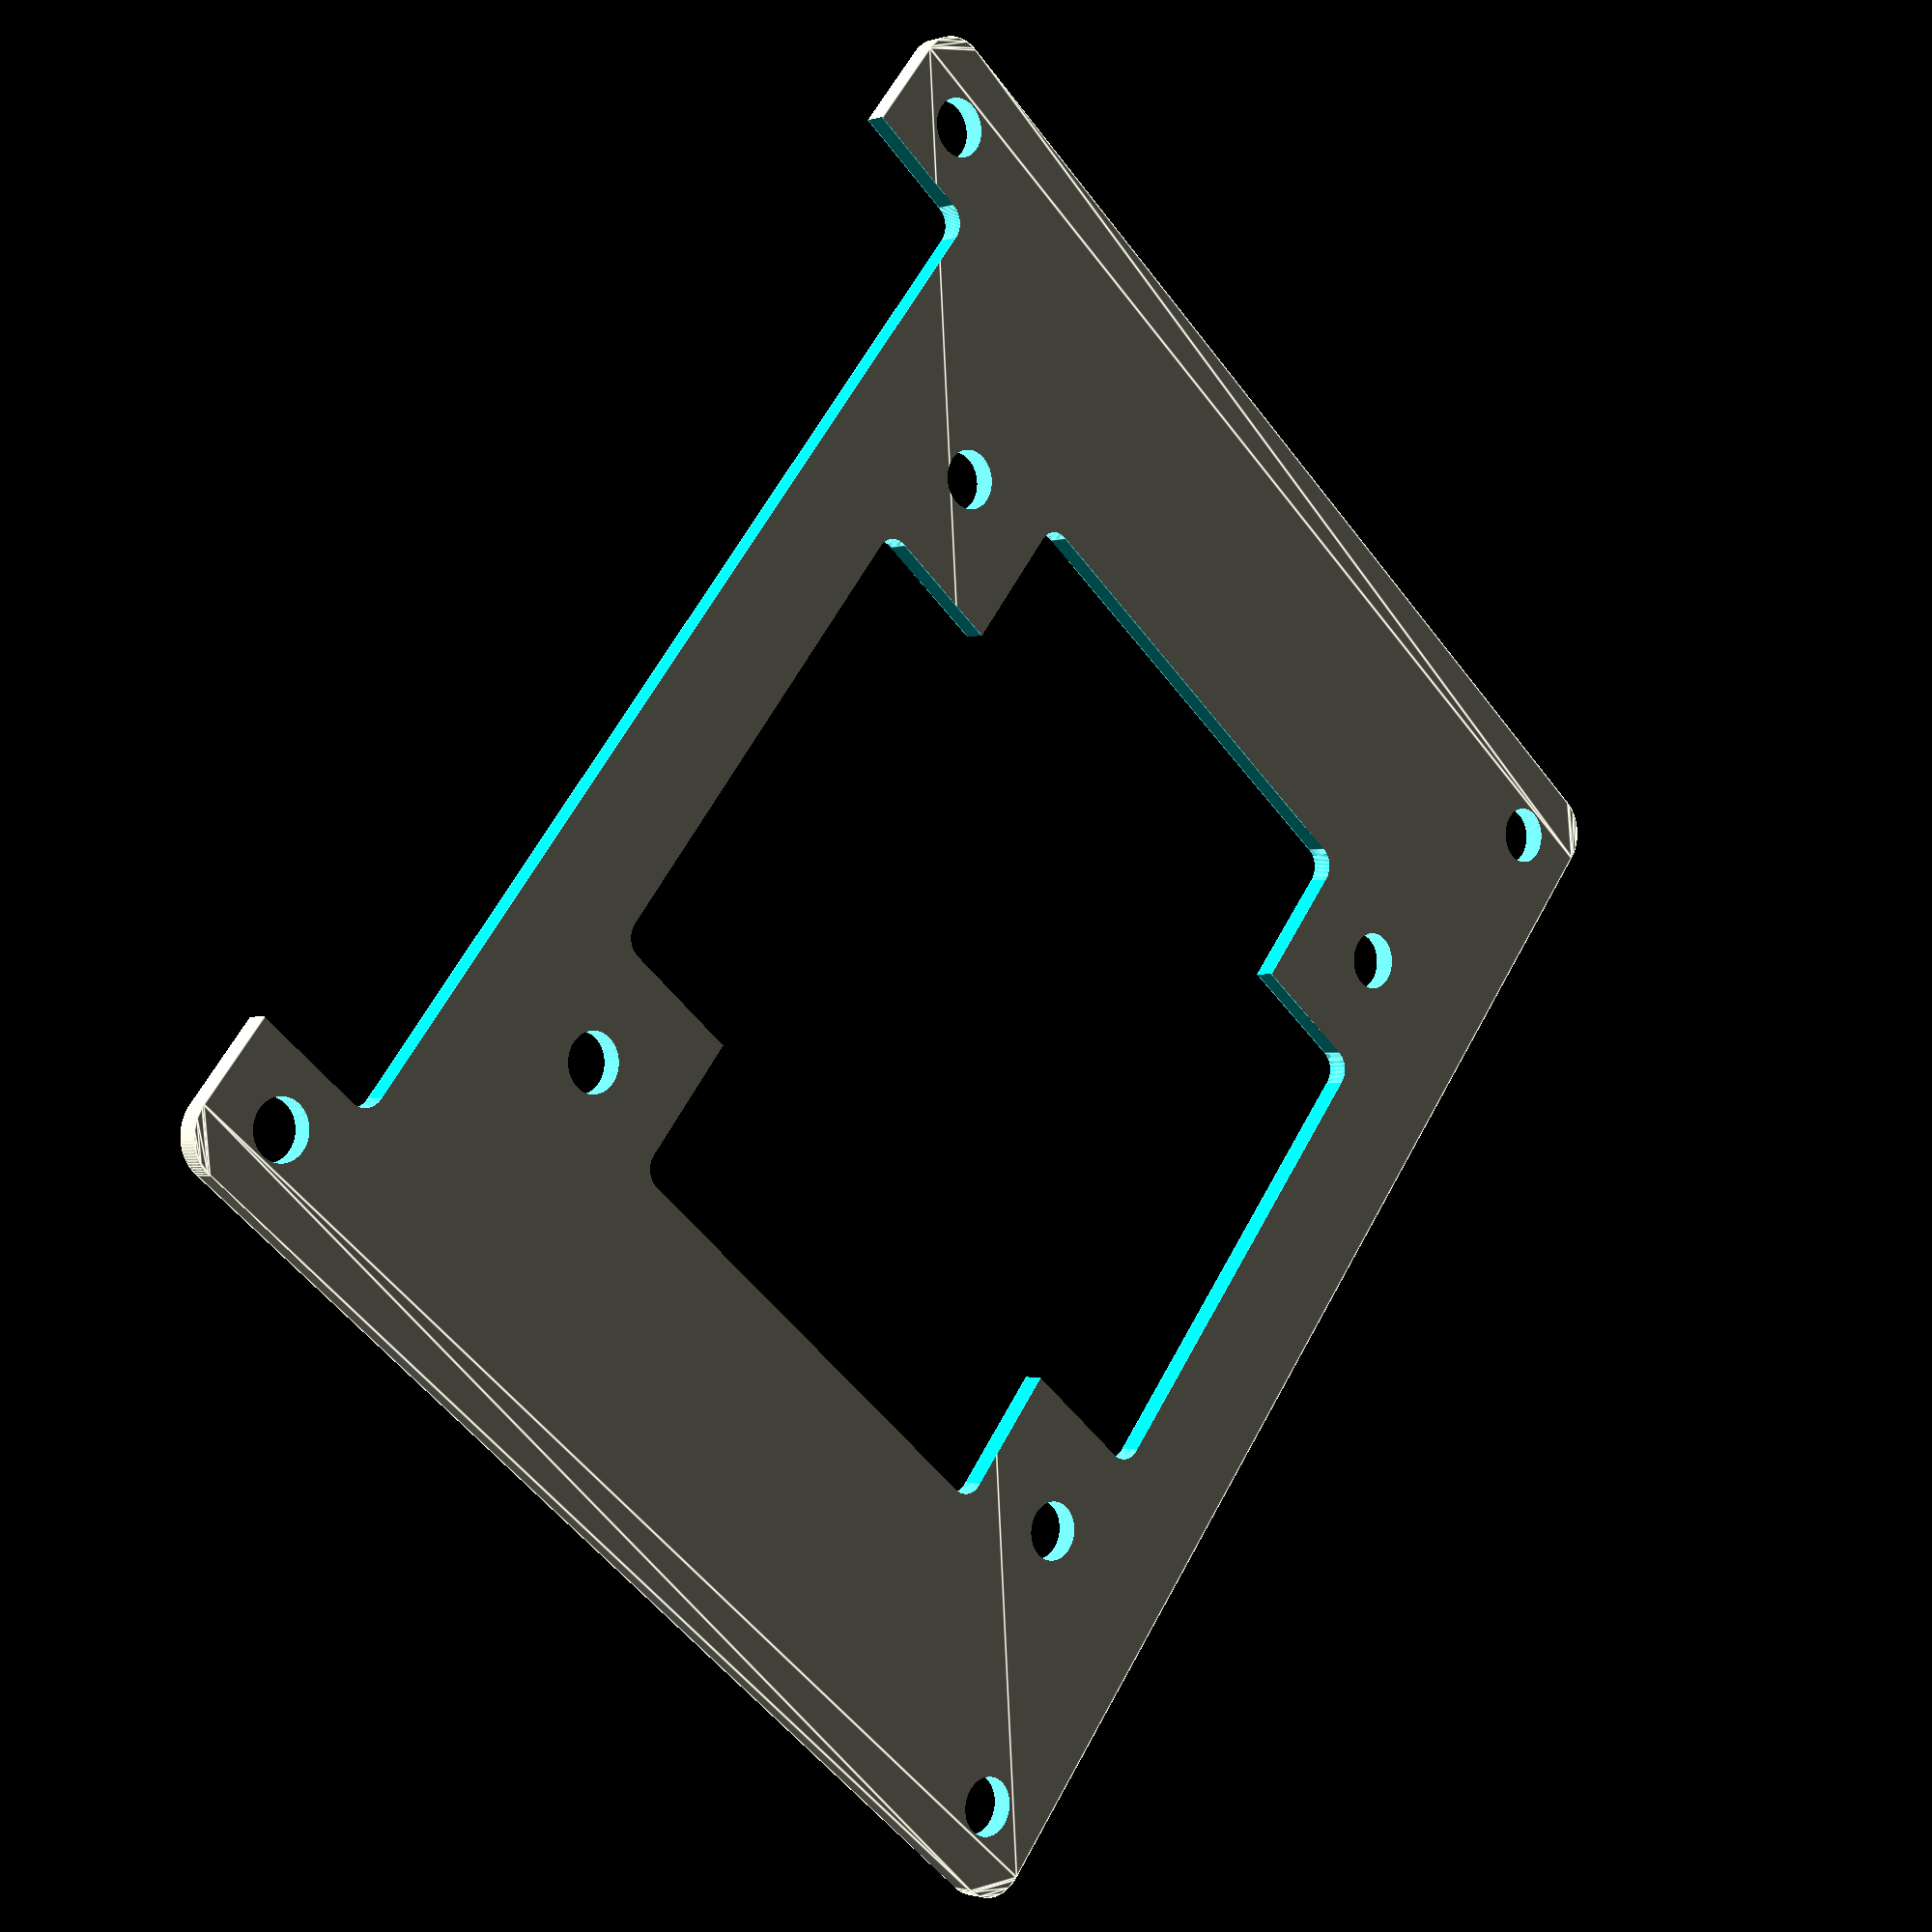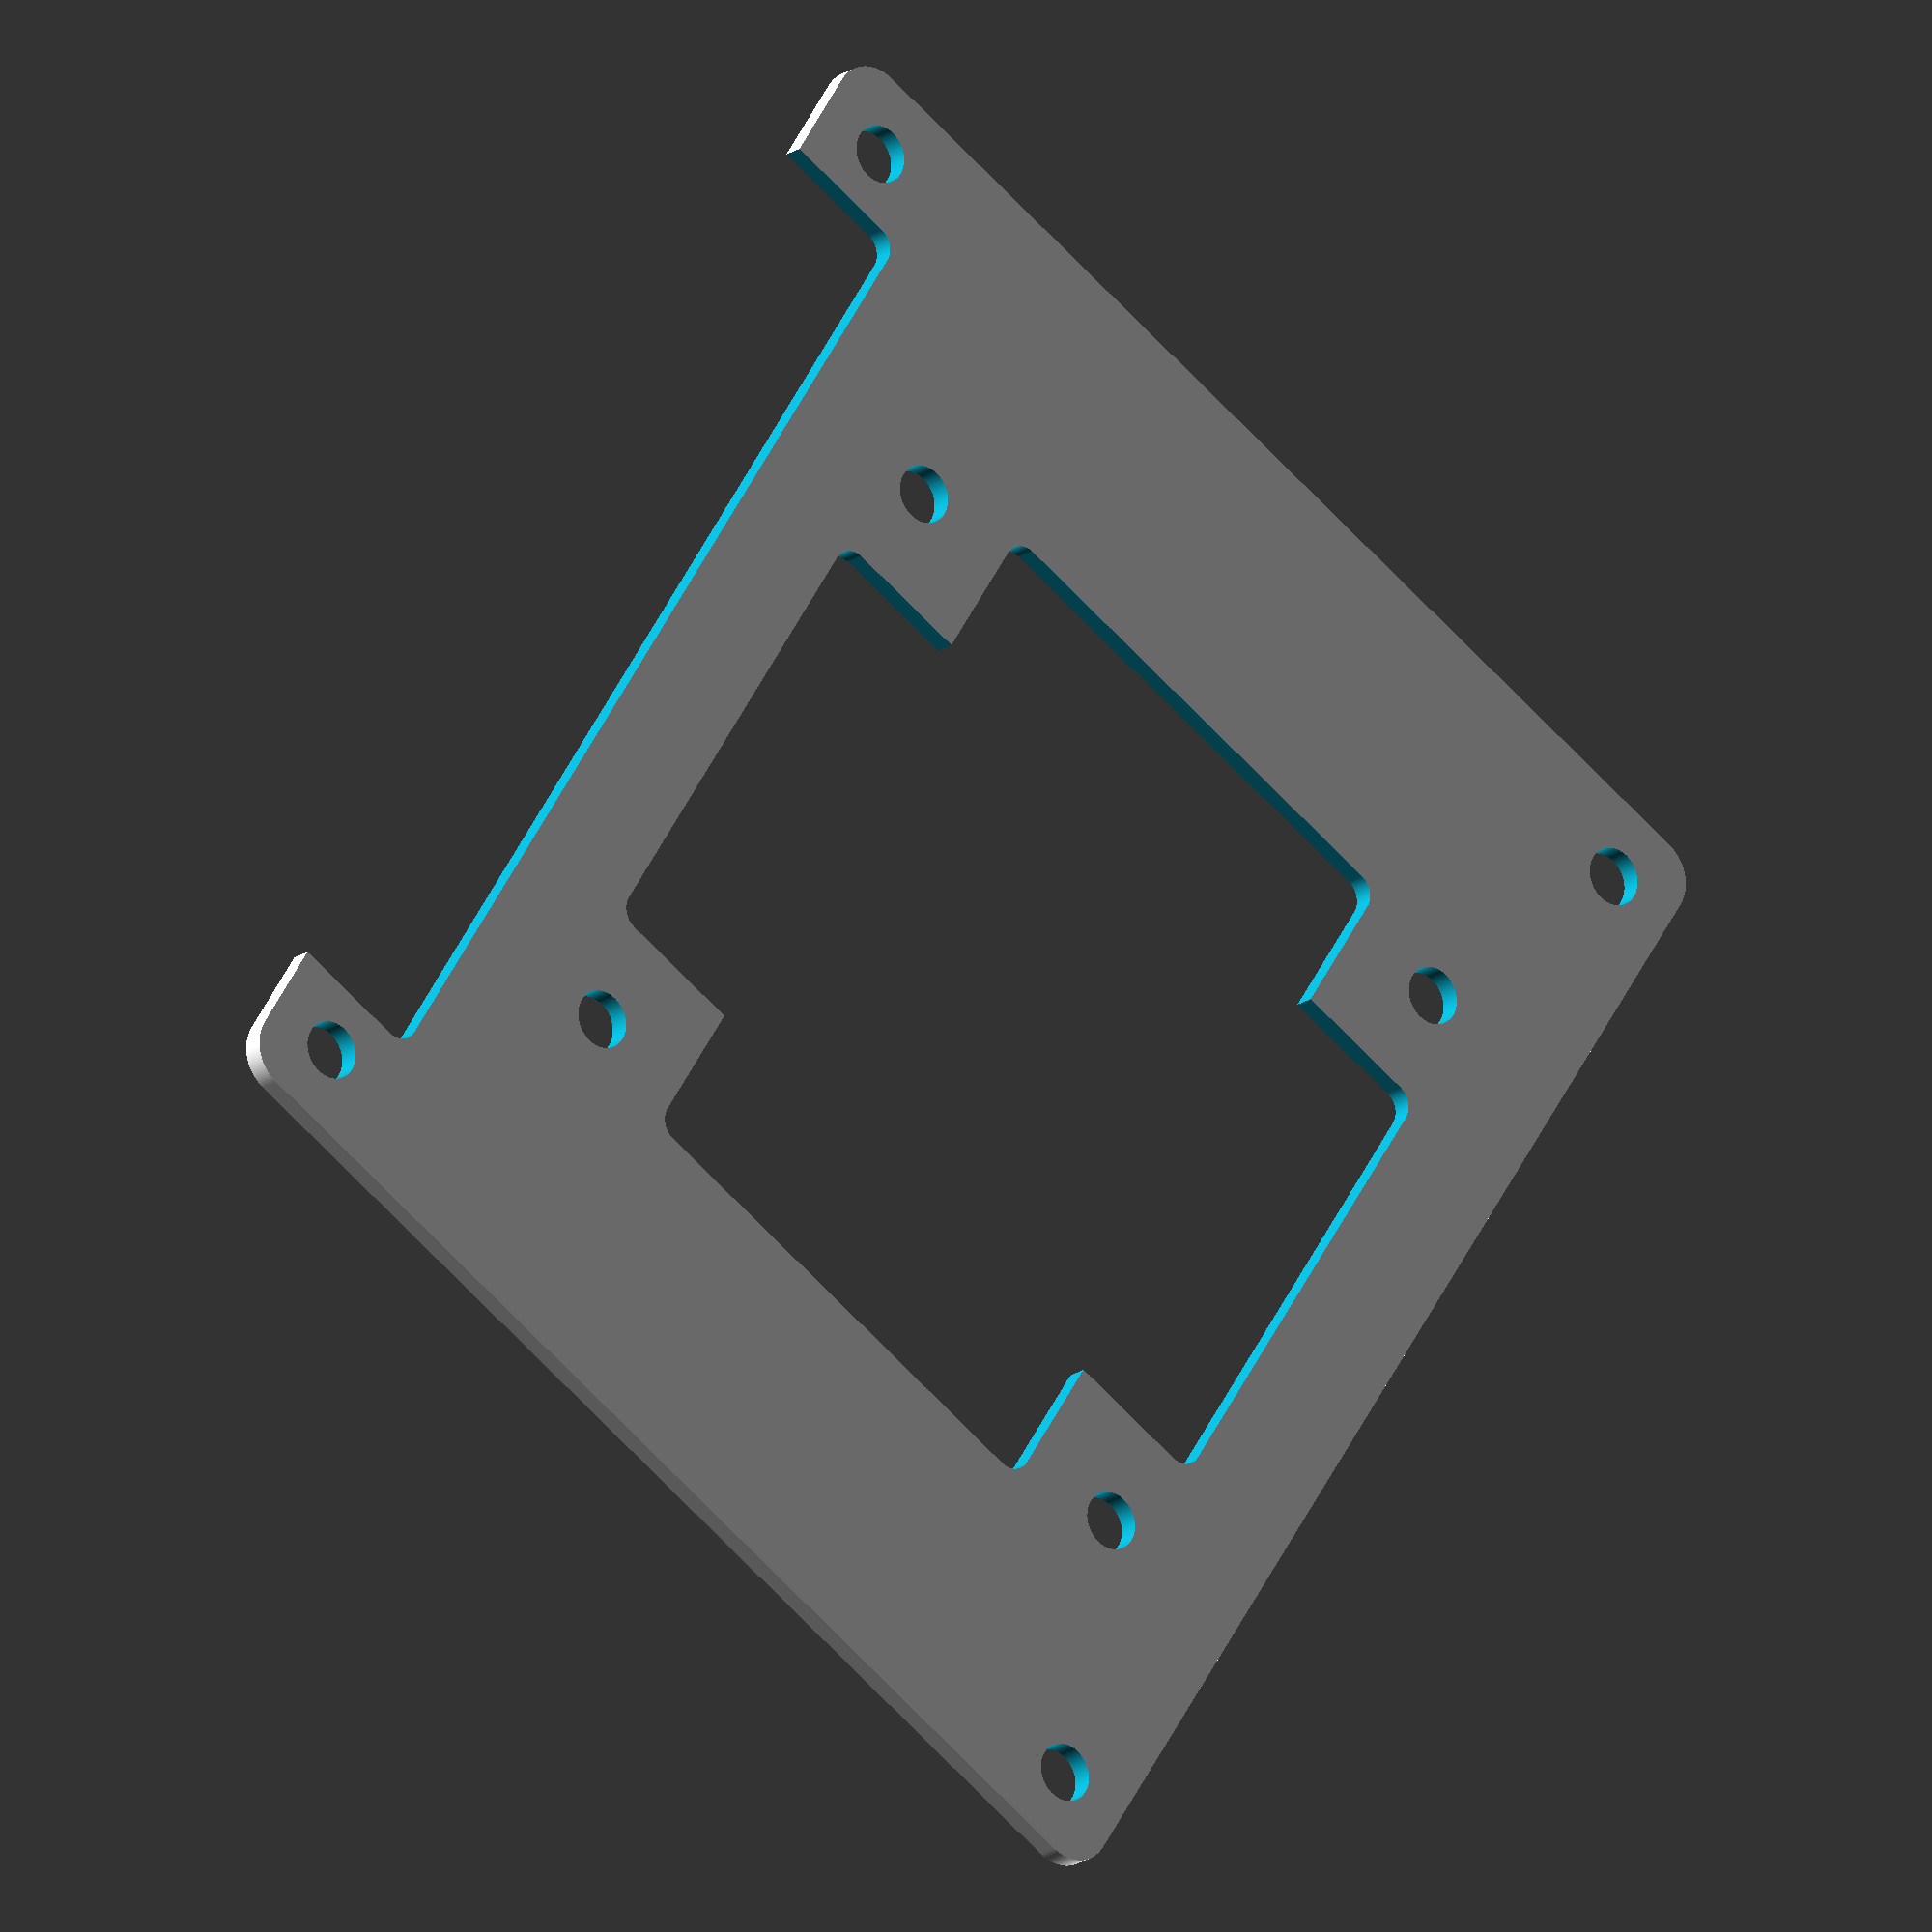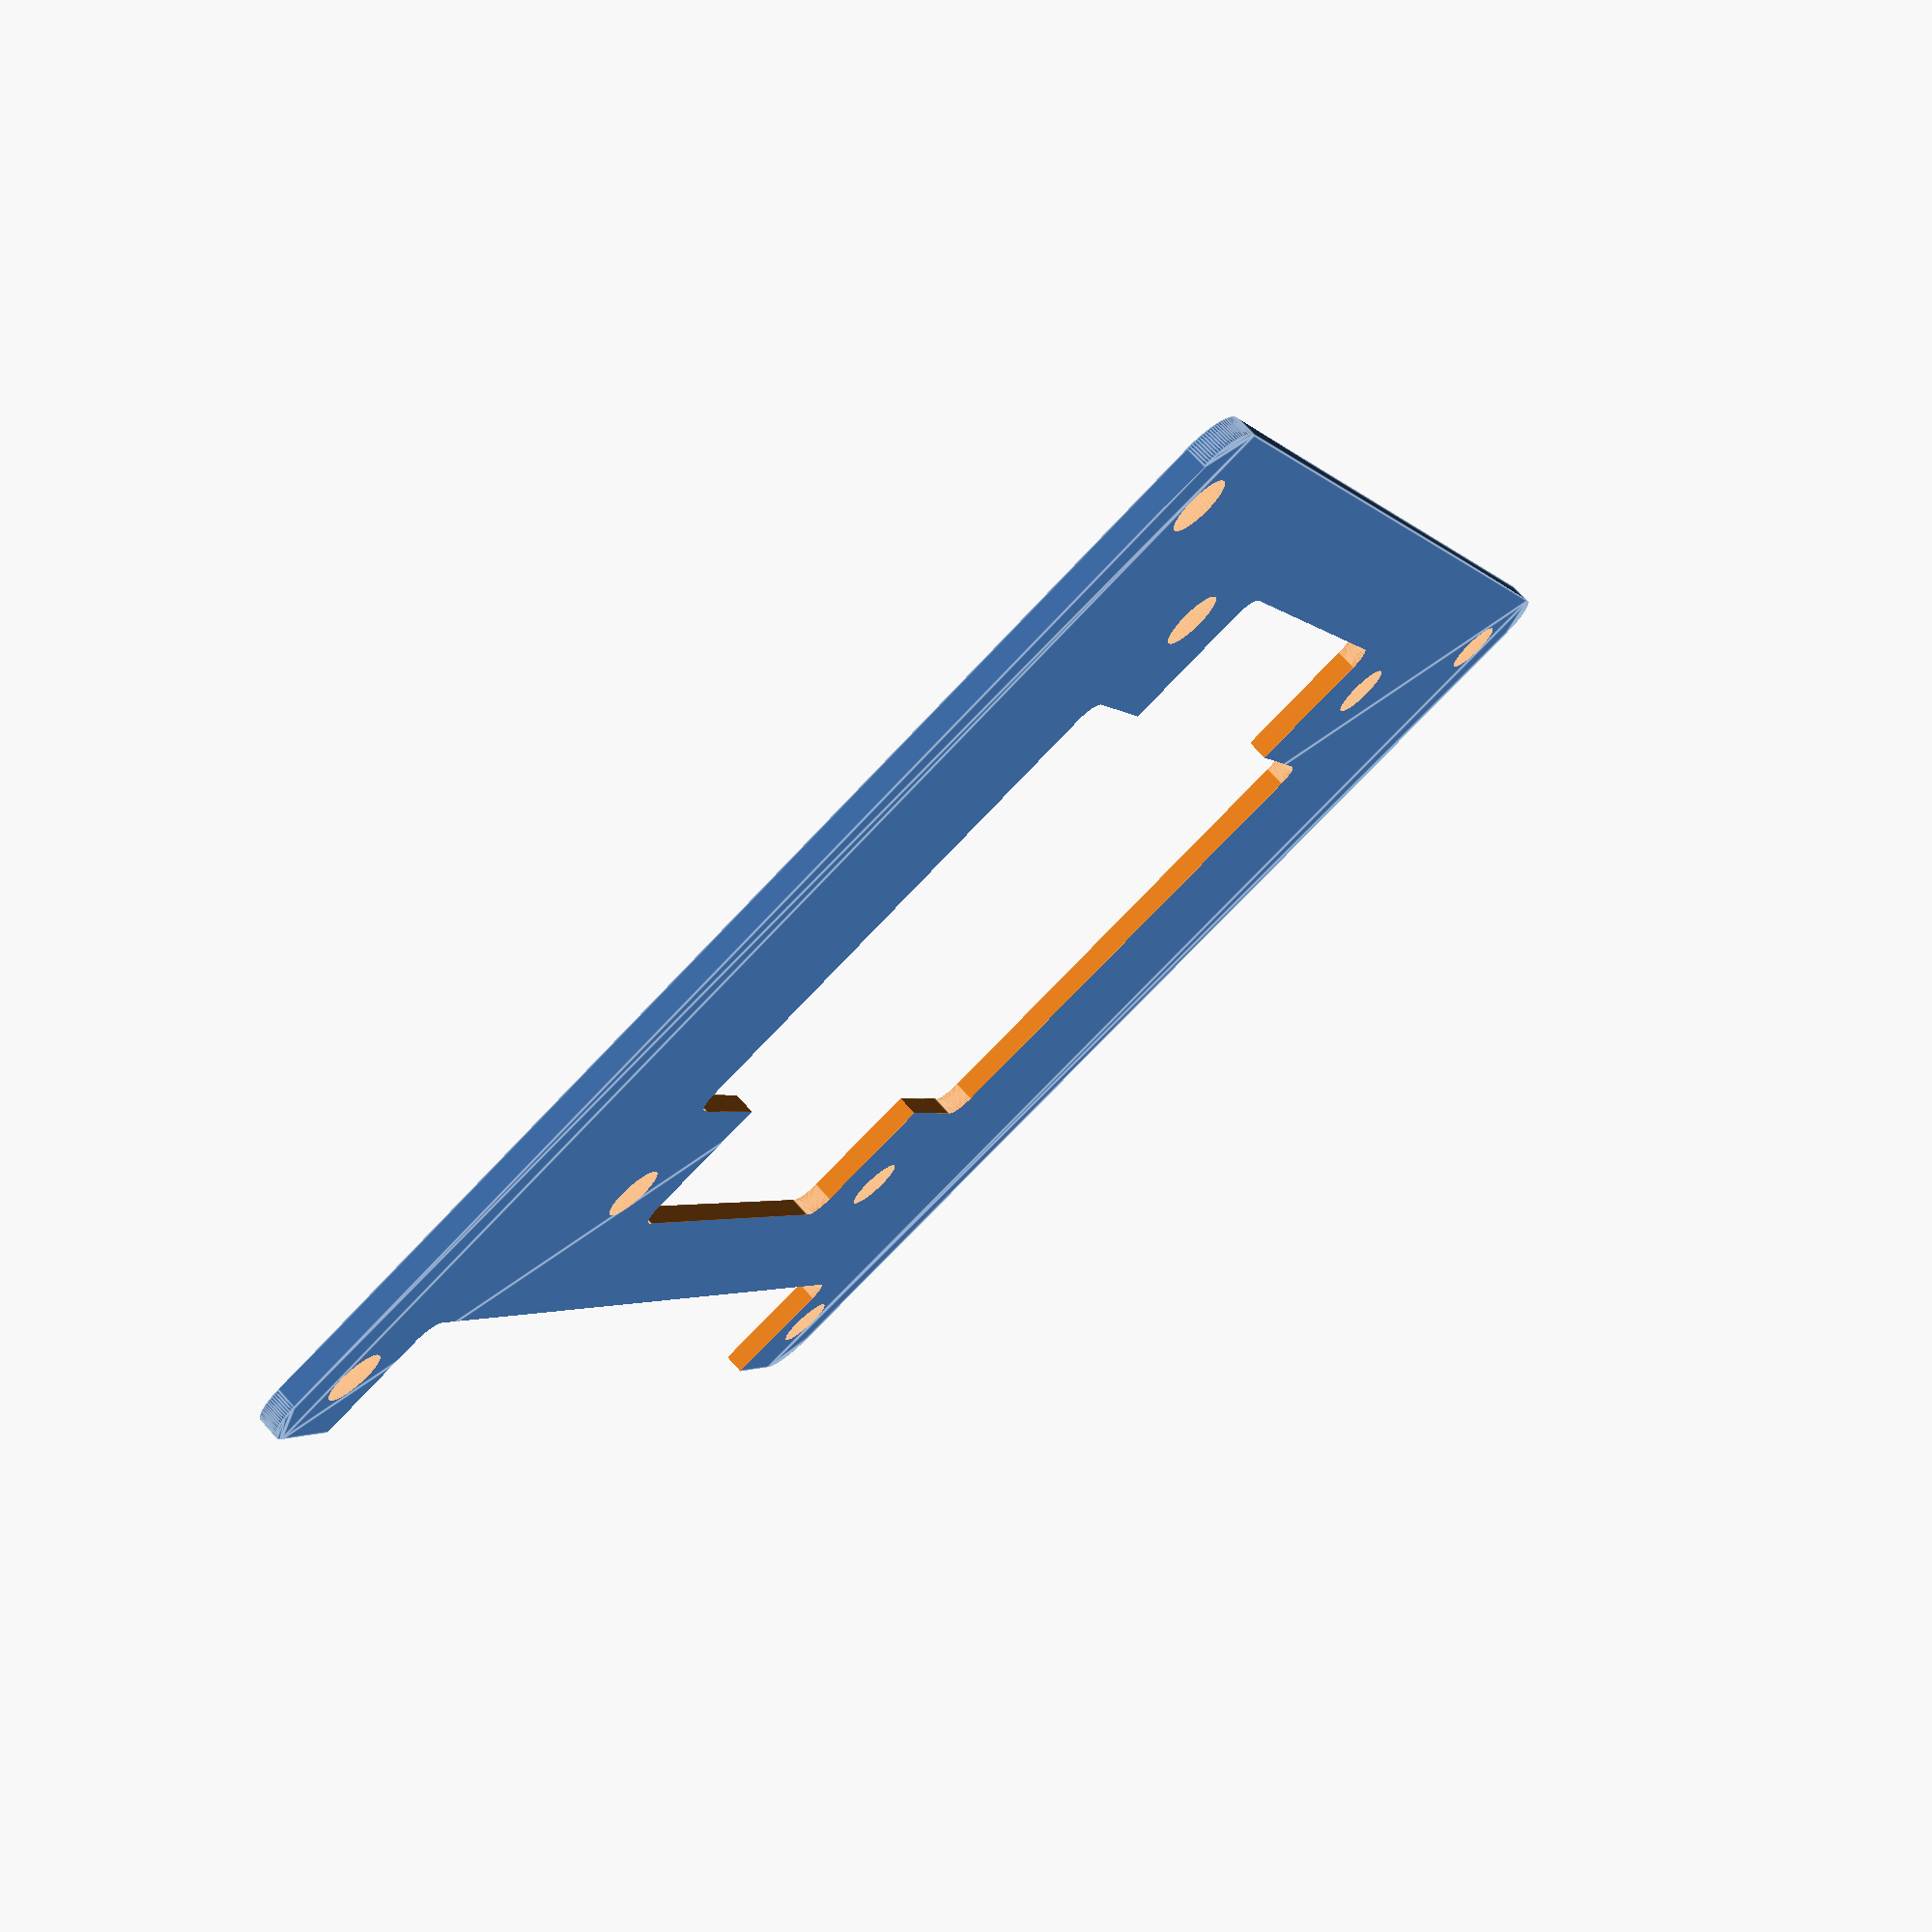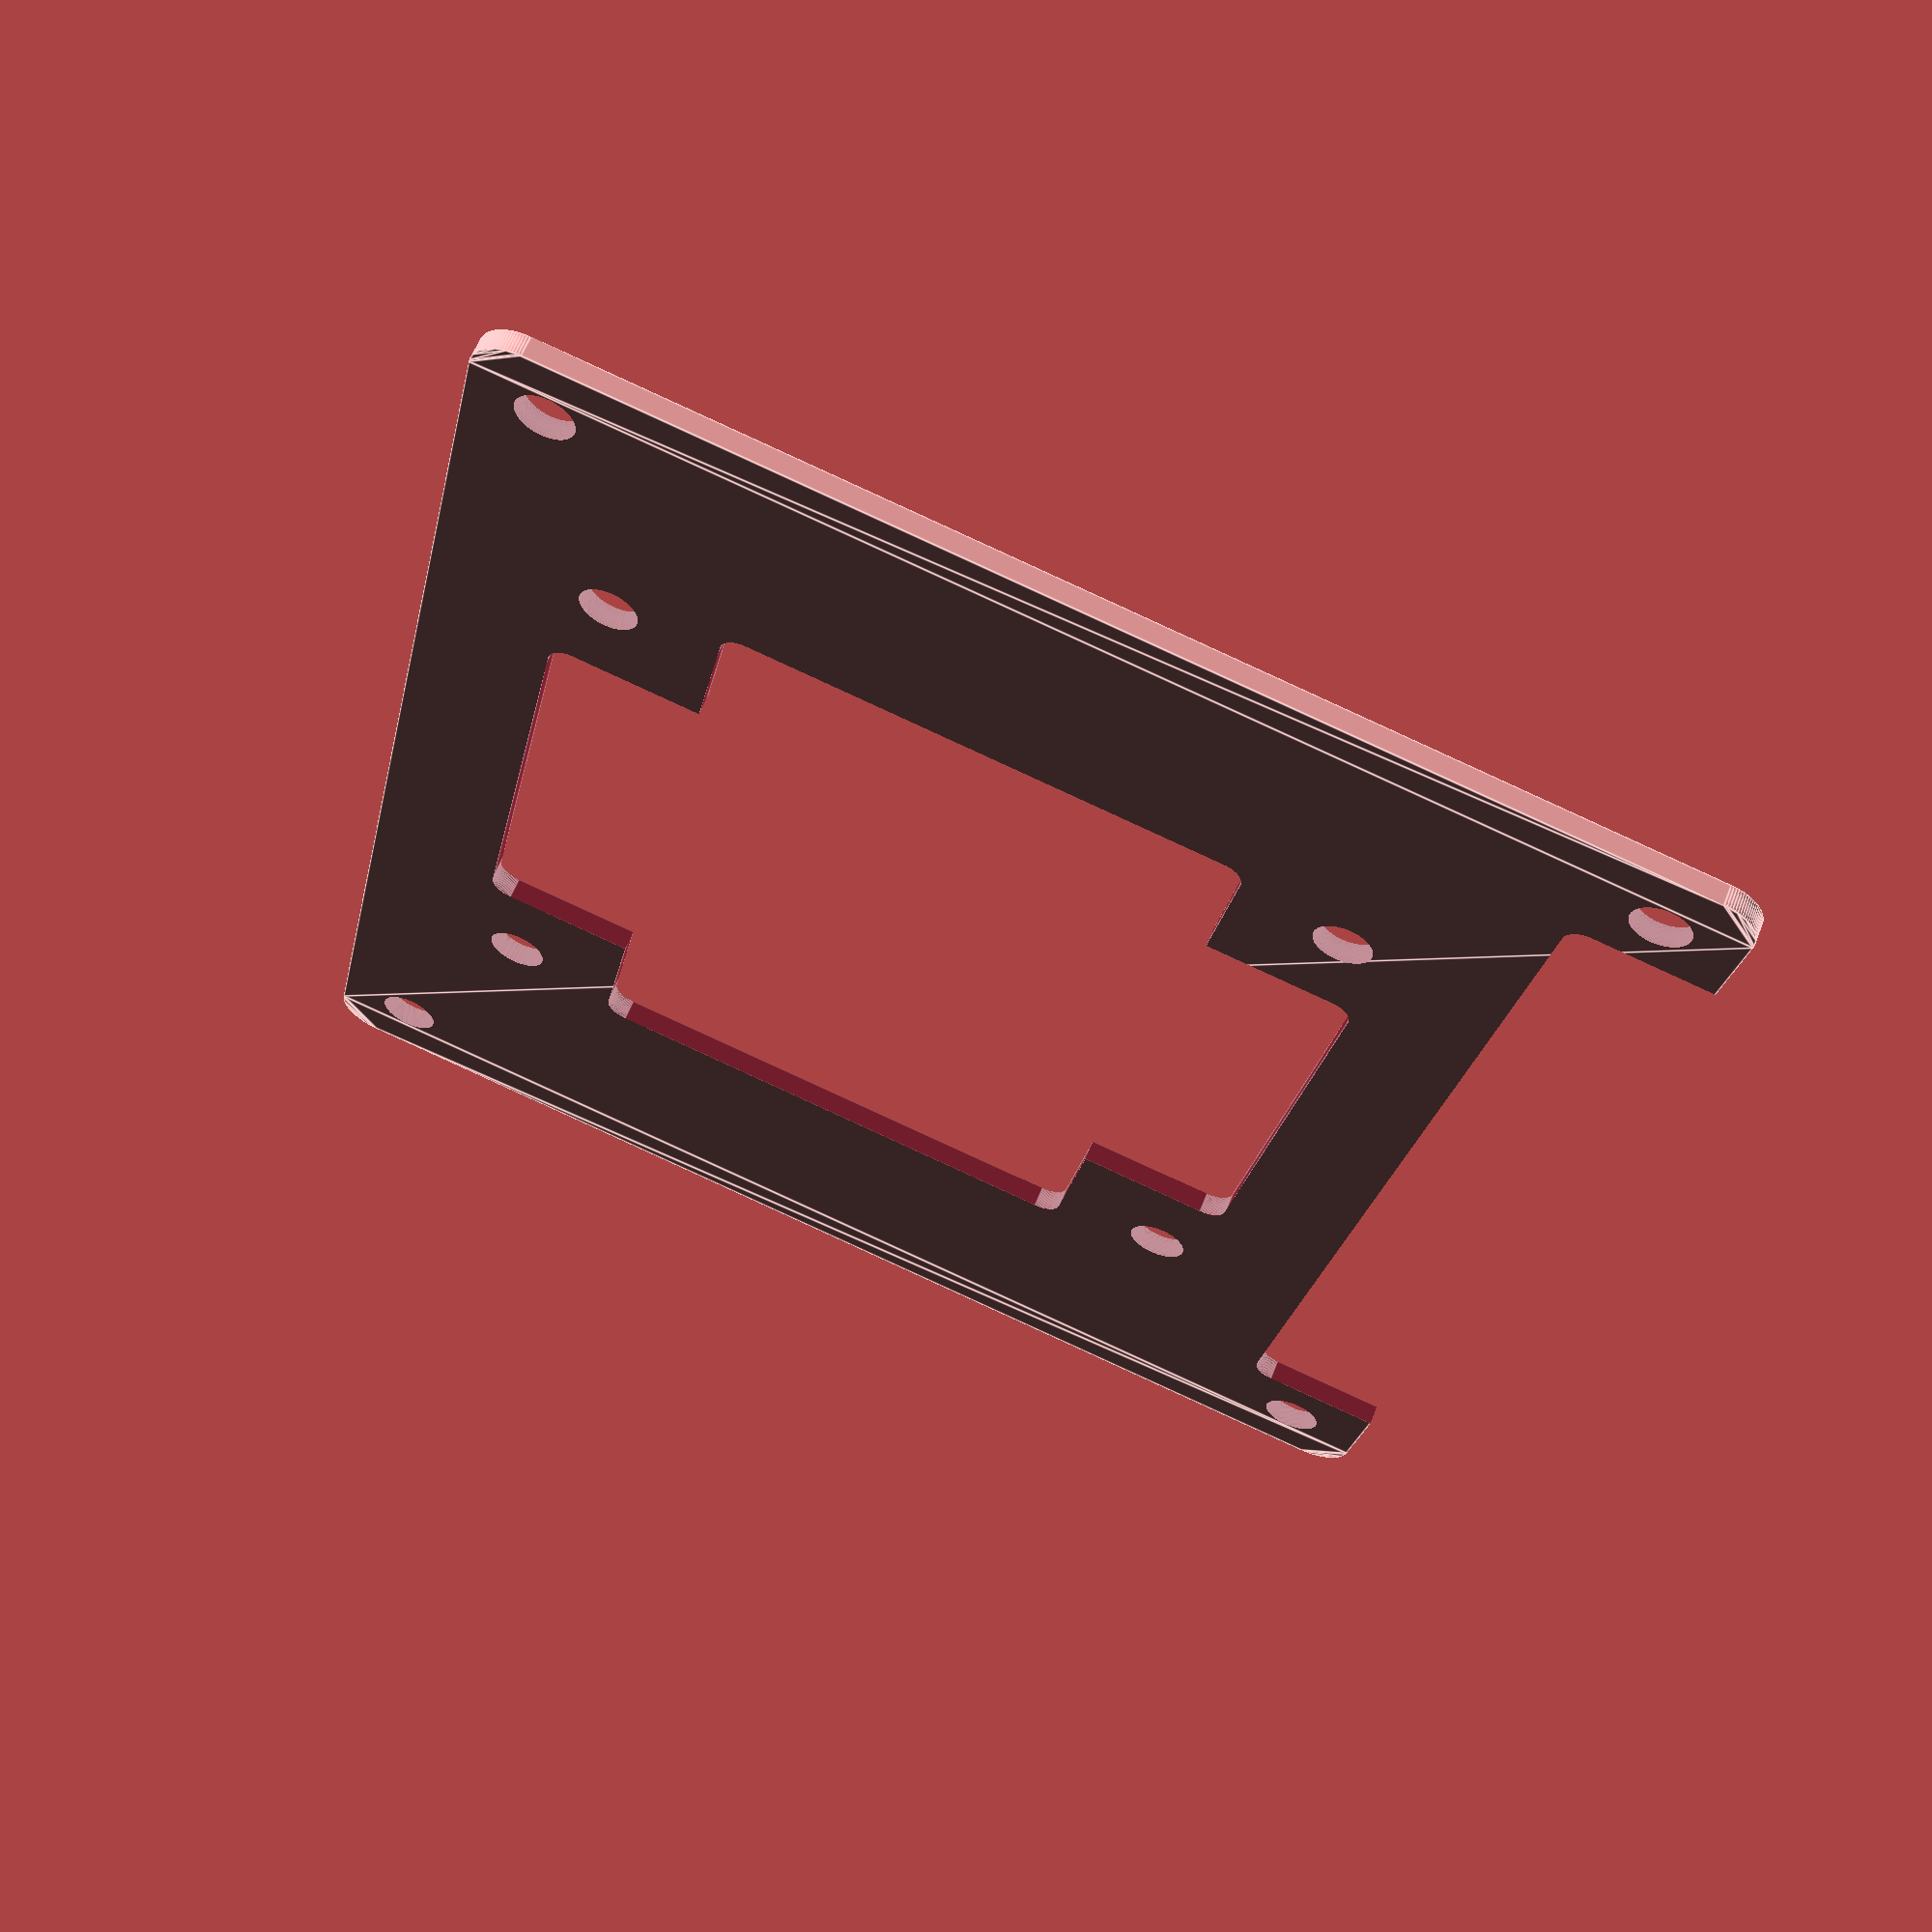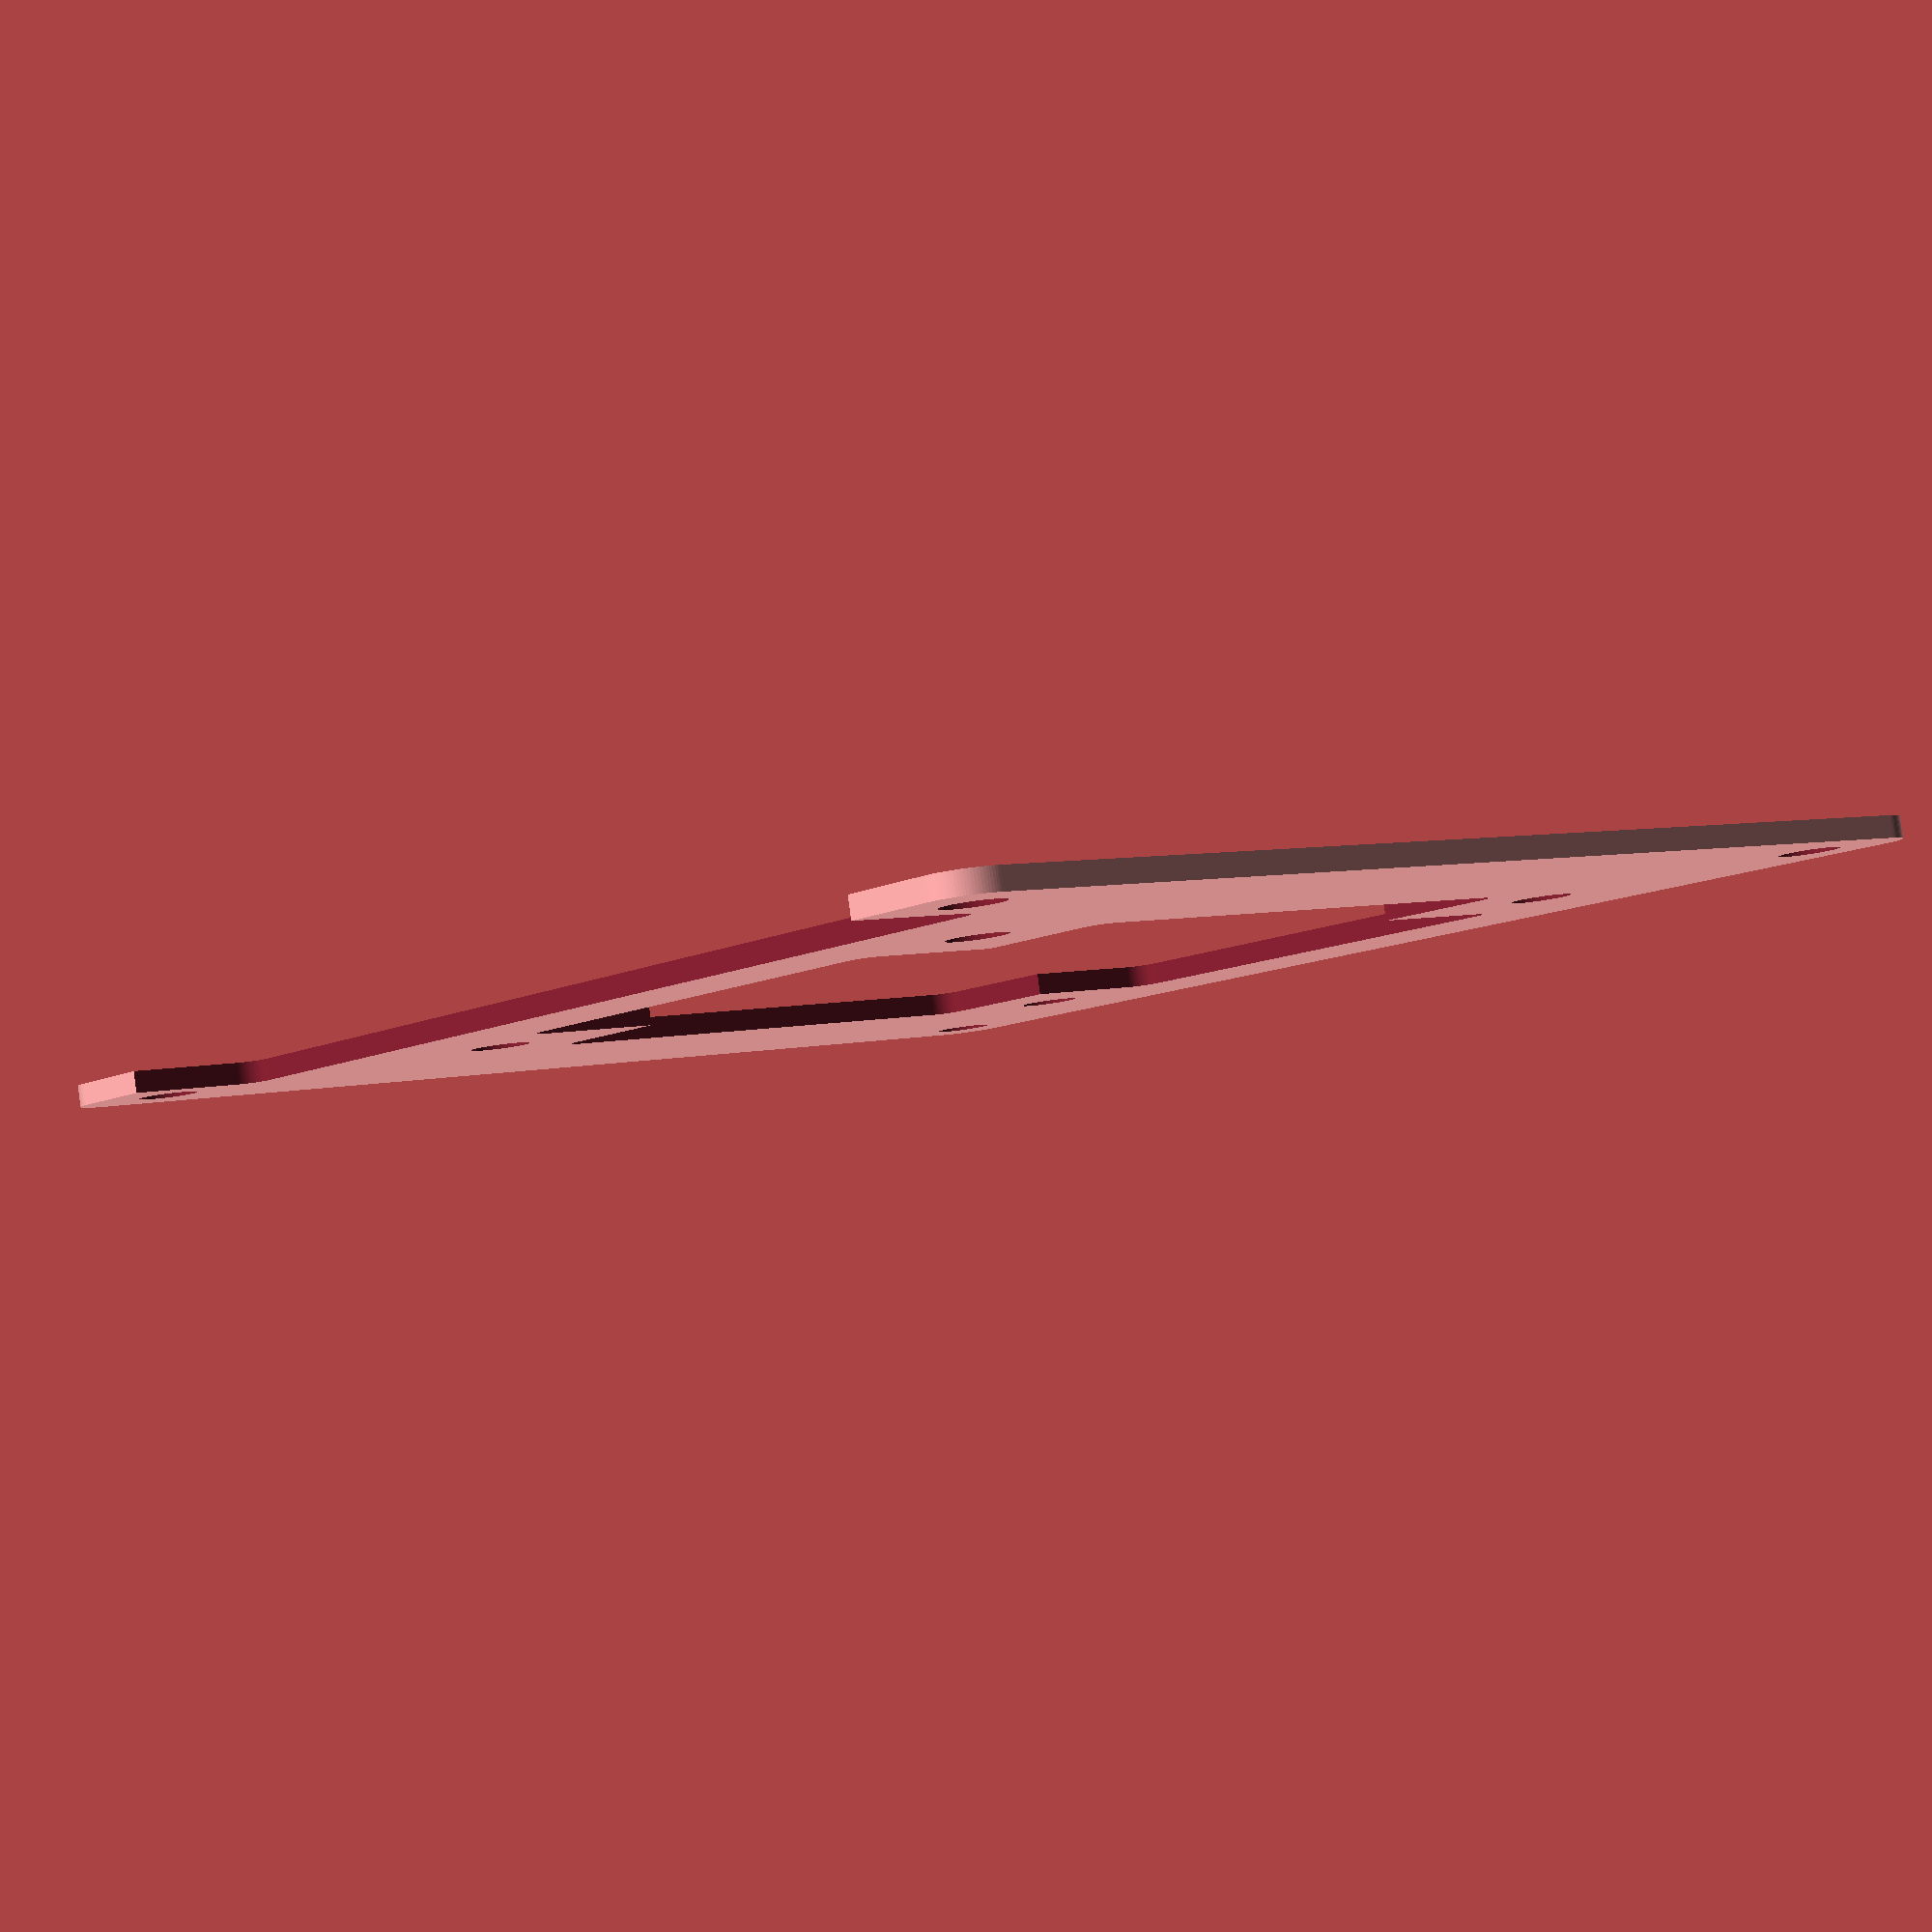
<openscad>

module  minkowski_square(dimension, r=2)
{
    minkowski()
    {
        square([dimension.x-r*2,dimension.y-r*2], center=true);
        circle(r=r);
    }
}
module camera_mount_hole_2D(size1,size2)
{ 
    minkowski_square(dimension=size1, r=1, $fn=100);
    minkowski_square(dimension=size2, r=1, $fn=100);
}
module camera_holder()
{
    linear_extrude(height = 2, twist = 0, slices = 0)
        camera_holder_2D();
}
module camera_holder_2D()
{
    difference(){
        //outline of raspi dimention
        translate([65/2, 56/2])
        minkowski_square(dimension=[65,56], r=2, $fn=100);
        
        //camera : outline 38x38, hole 34x34
        camera_bolt_r = 2.7/2;
        translate([0, 3, 0]){
            translate([65/2, 56/2])
                camera_mount_hole_2D(size1=[24,38], size2=[38,24]);
            translate([65/2,56/2])
                for(i=[0:1]){
                    mirror([i,0])
                        for(j=[0:1]){
                            mirror([0,j])
                                translate([34/2, 34/2])
                                    circle(camera_bolt_r);
                        }
                }
        }
        
        //raspi attachemnt holes
        raspi_bolt_r = 2.7/2;
        translate([3.5, 3.5])
            circle(r=raspi_bolt_r);
        translate([61.5, 3.5])
            circle(r=raspi_bolt_r);
        translate([3.5, 52.5])
            circle(r=raspi_bolt_r);
        translate([61.5, 52.5])
            circle(r=raspi_bolt_r);
        
        //pin header
        translate([65/2, 0])
            minkowski_square(dimension=[52,13], r=1, $fn=100);    
    }
}
$fn=360;

for(i=[0:0])
{
    translate([0, -56 - 57 * i, 0])
    camera_holder_2D();
 }
 
</openscad>
<views>
elev=181.4 azim=51.1 roll=41.9 proj=p view=edges
elev=18.6 azim=122.3 roll=323.3 proj=o view=solid
elev=107.2 azim=112.3 roll=41.9 proj=p view=edges
elev=119.7 azim=102.1 roll=158.5 proj=p view=edges
elev=94.2 azim=49.5 roll=7.8 proj=p view=solid
</views>
